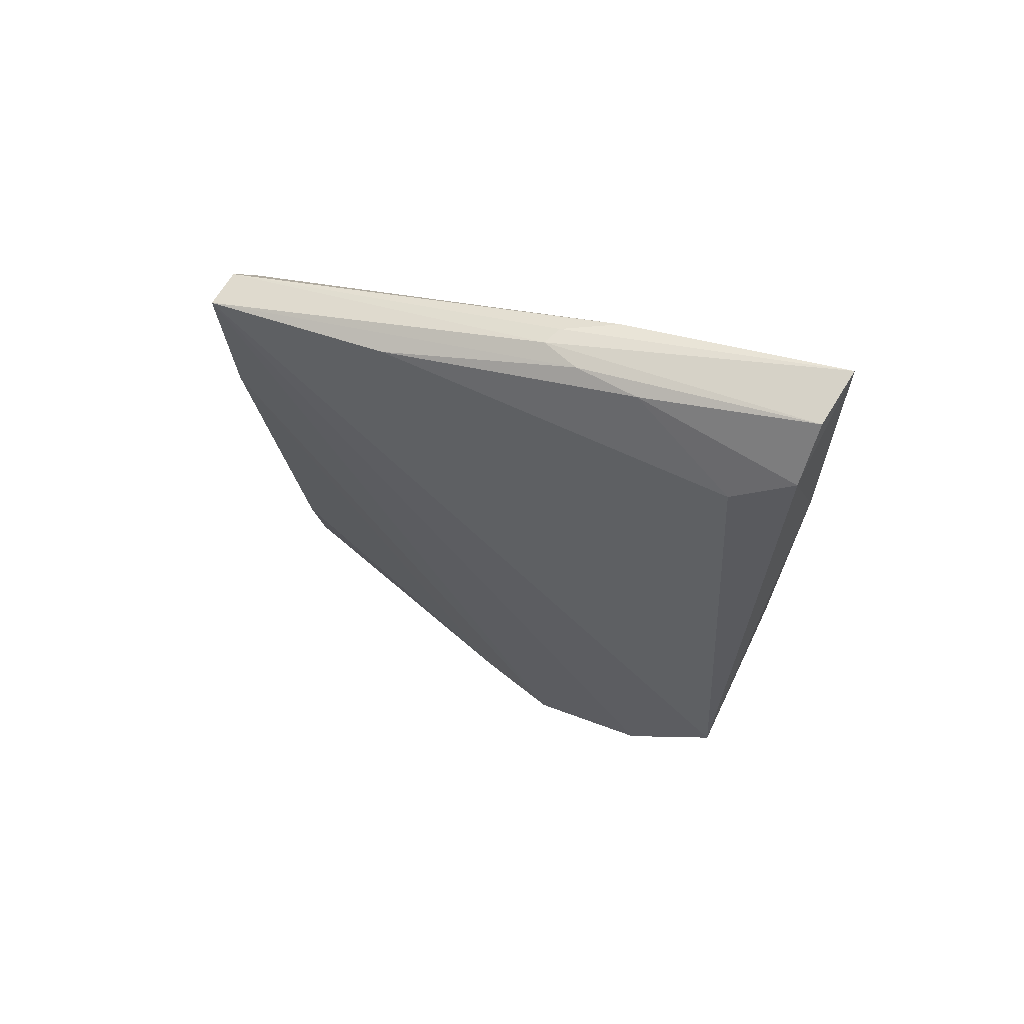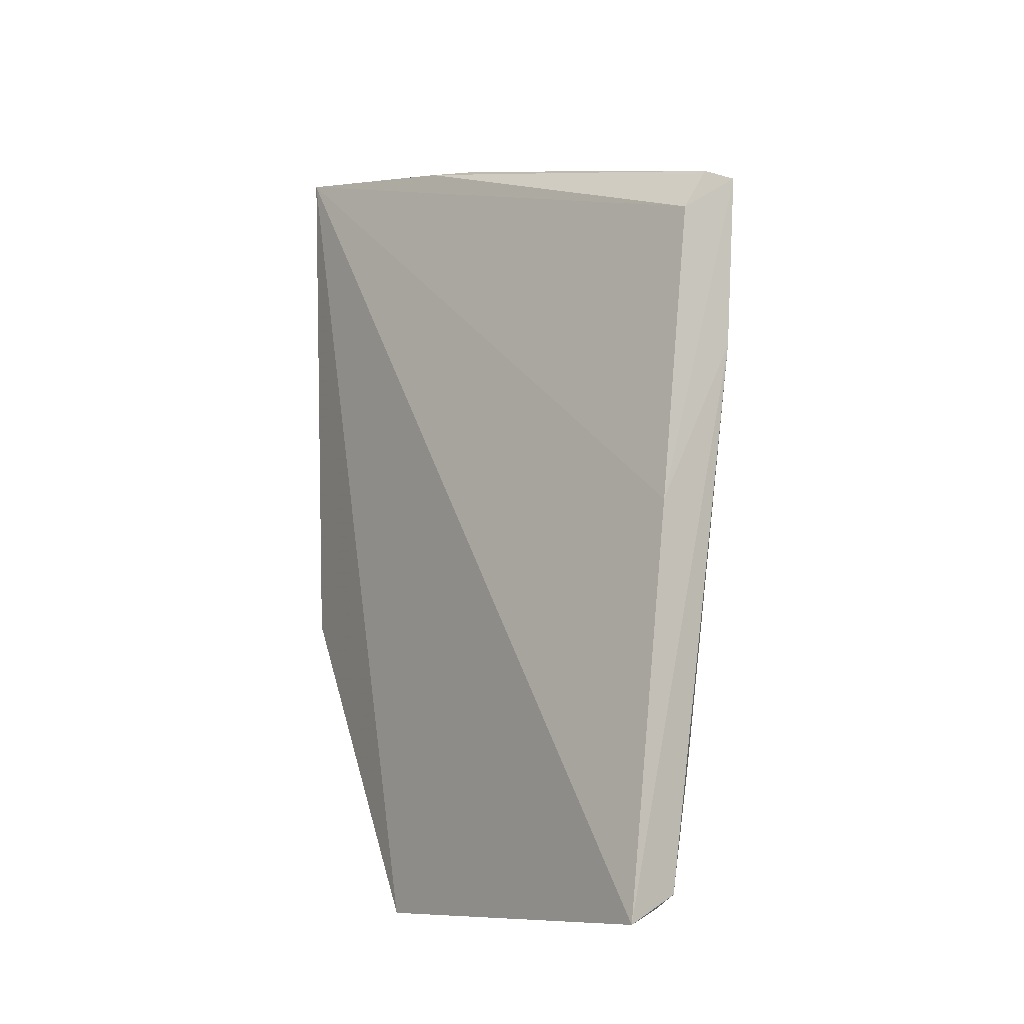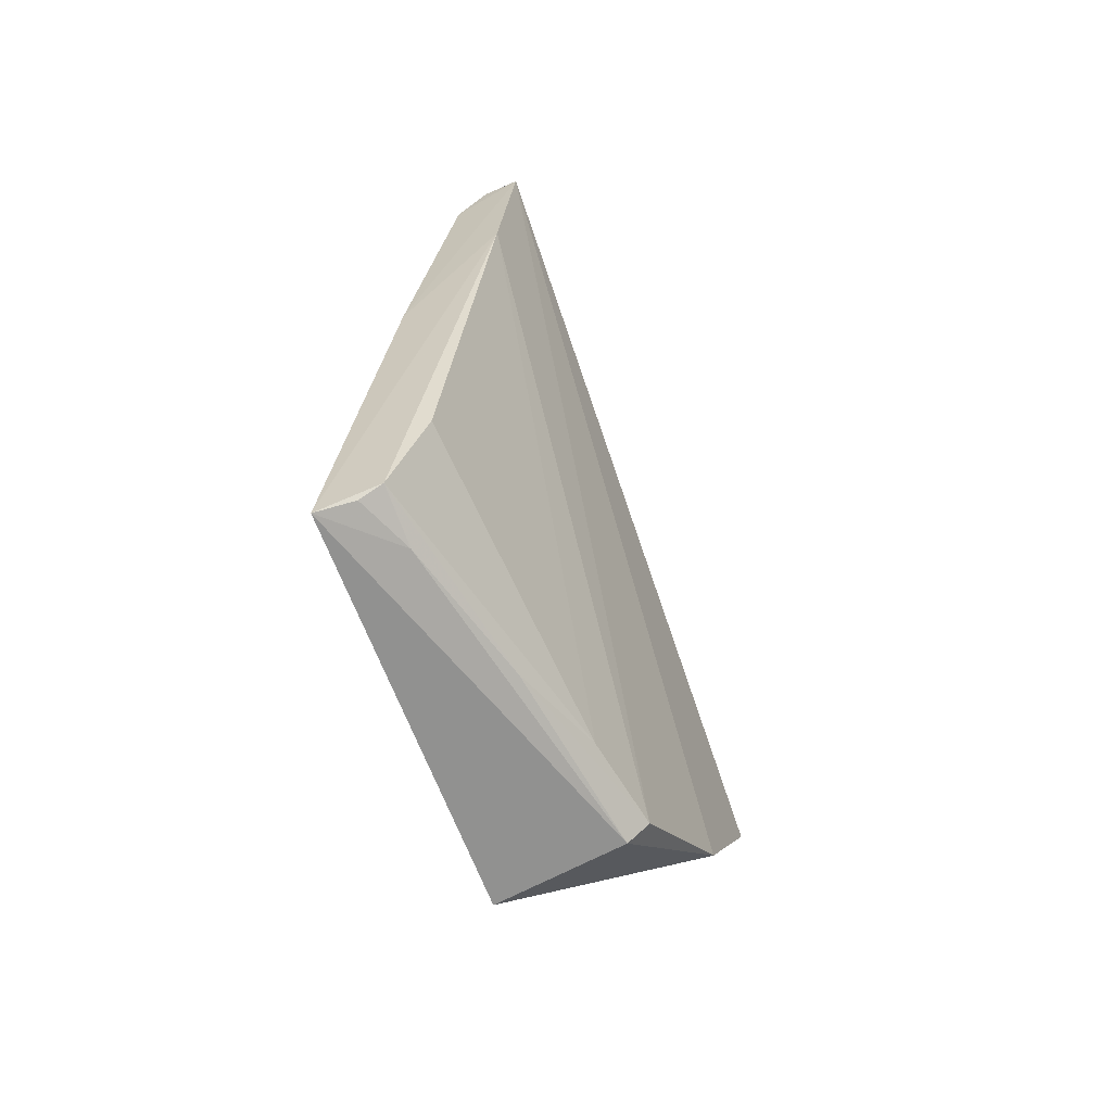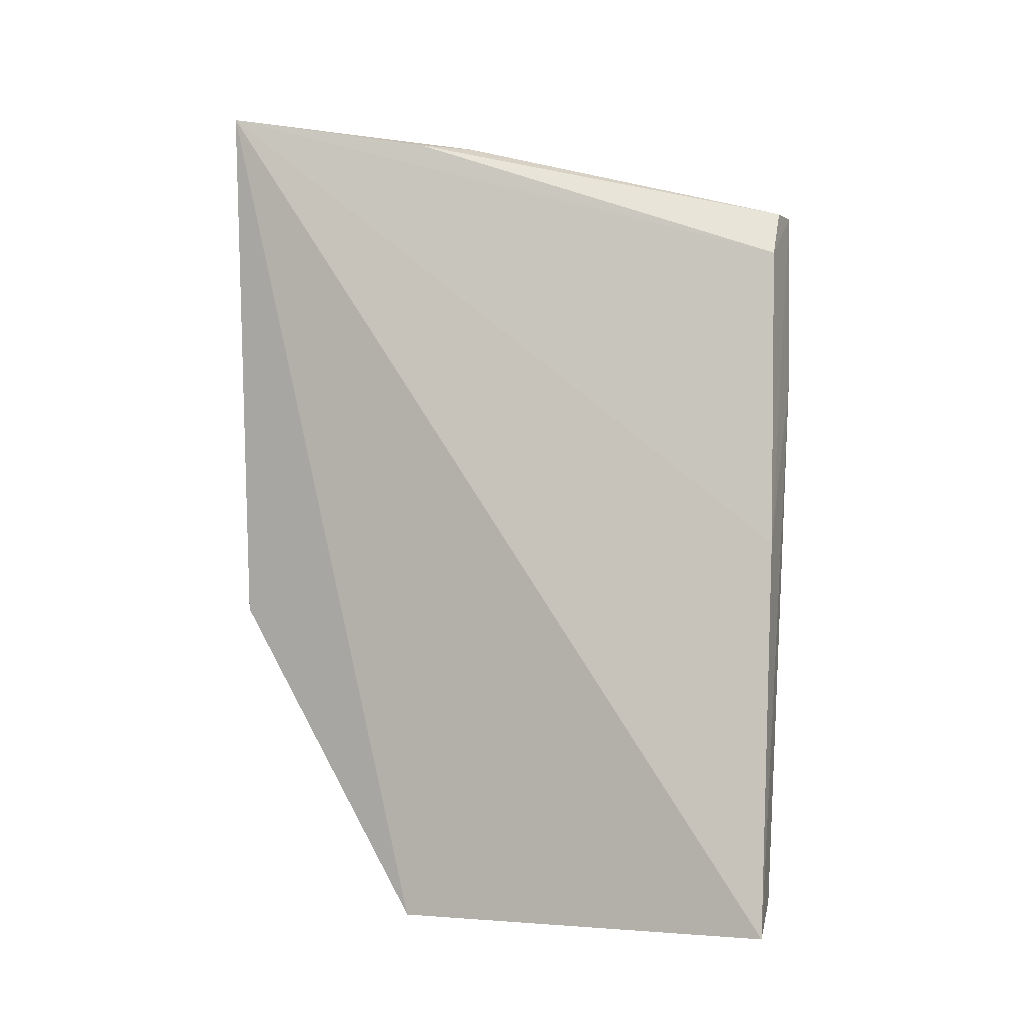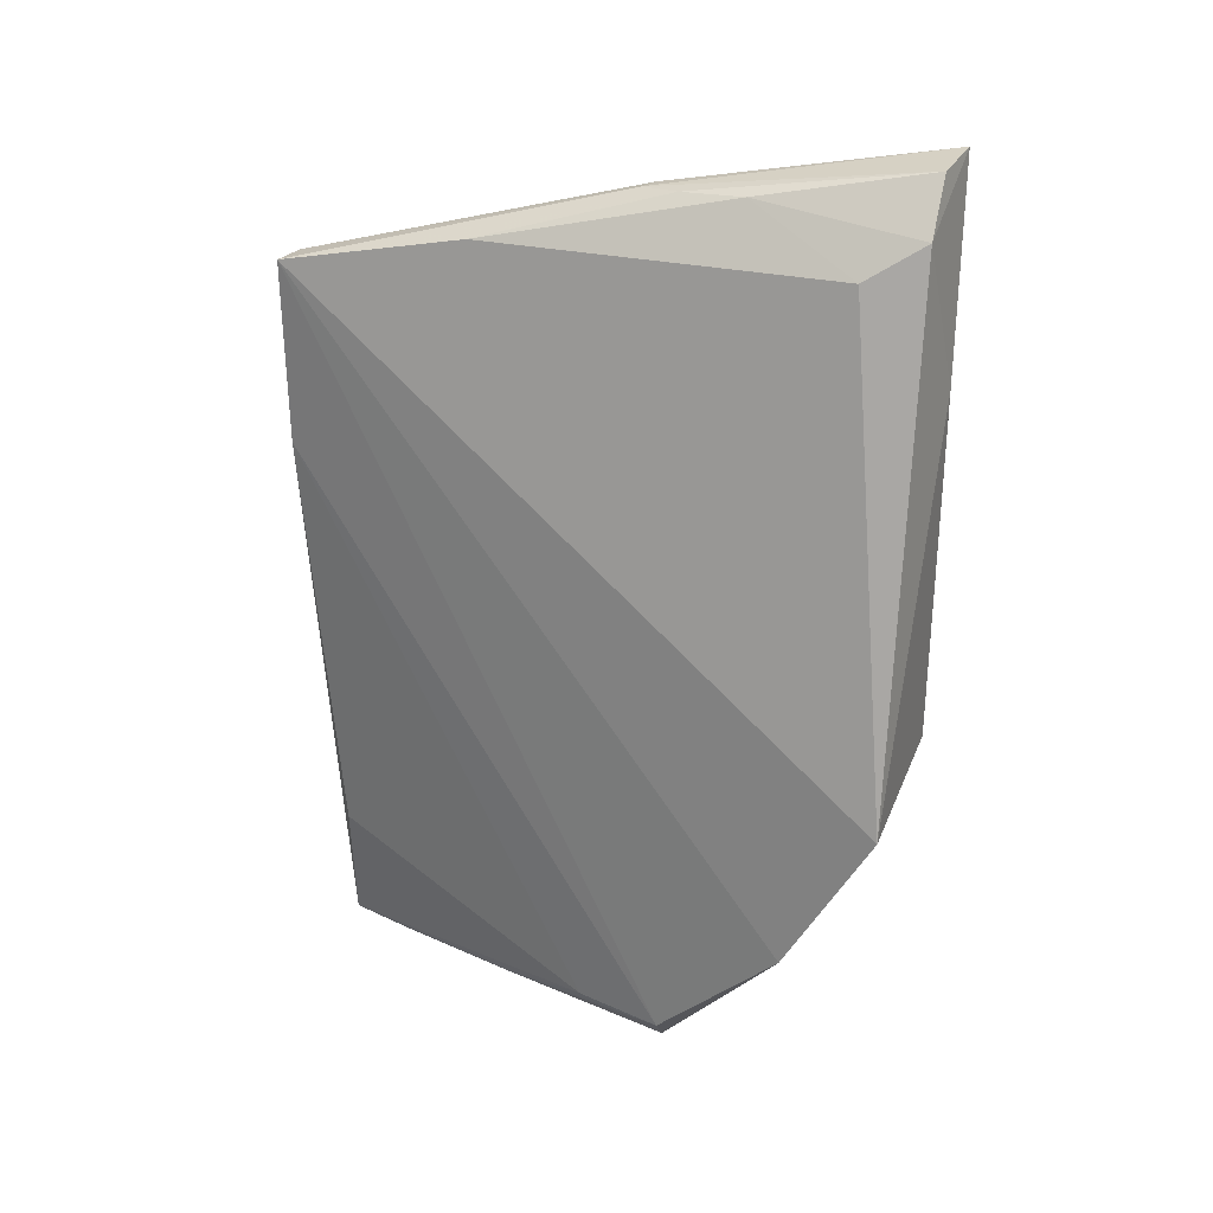
<metadata>
{"format":"obj","ext":"obj","renderer":"f3d","projection":"perspective","resolution":1024,"background":"white","views":[{"elev":65.2,"azim":116.8,"up":"+Z"},{"elev":-8.4,"azim":-37.0,"up":"+Z"},{"elev":-63.2,"azim":20.3,"up":"+Z"},{"elev":2.1,"azim":-69.8,"up":"+Z"},{"elev":22.4,"azim":111.9,"up":"+Z"}]}
</metadata>
<code>
v 0.03464 0.09994 0.08509
v 0.04833 0.04237 0.07356
v 0.0511 0.09937 0.02865
v 0.0336 0.07952 0.0006114
v 0.03348 0.04158 0.001478
v 0.03589 0.09922 0.03208
v 0.04594 0.09418 0.0757
v 0.04197 0.04255 0.06953
v 0.04787 0.07825 0.003476
v 0.03807 0.1004 0.06539
v 0.0501 0.09068 0.01441
v 0.04341 0.08374 0.08136
v 0.04725 0.06017 0.07668
v 0.04378 0.09944 0.079
v 0.0381 0.04177 0.04027
v 0.04477 0.04264 0.07372
v 0.04184 0.04309 0.01578
v 0.04588 0.07809 0.001406
v 0.04208 0.07405 0.08124
v 0.04008 0.09938 0.08403
v 0.04684 0.04198 0.05633
v 0.03761 0.0794 0.08169
v 0.039 0.04214 0.003922
v 0.04311 0.07768 0.08128
v 0.04618 0.06976 0.004045
v 0.04029 0.07473 0.08137
v 0.04293 0.06073 0.002633
v 0.03913 0.0475 0.002642
v 0.0369 0.04229 0.002659
f 5 1 4
f 6 4 1
f 10 6 1
f 10 3 6
f 11 6 3
f 11 4 6
f 11 3 2
f 11 2 9
f 13 2 3
f 13 3 7
f 13 7 12
f 14 7 3
f 14 12 7
f 14 10 1
f 14 3 10
f 15 2 8
f 15 8 1
f 15 1 5
f 16 8 2
f 18 5 4
f 18 11 9
f 18 4 11
f 19 16 2
f 20 14 1
f 20 12 14
f 20 1 19
f 21 15 5
f 21 2 15
f 21 9 2
f 22 1 8
f 22 8 16
f 23 21 5
f 23 17 21
f 24 13 12
f 24 20 19
f 24 12 20
f 24 19 2
f 24 2 13
f 25 21 17
f 25 9 21
f 25 17 23
f 26 19 1
f 26 1 22
f 26 22 16
f 26 16 19
f 27 18 9
f 27 25 23
f 27 9 25
f 28 27 23
f 28 5 18
f 28 18 27
f 29 28 23
f 29 23 5
f 29 5 28

</code>
